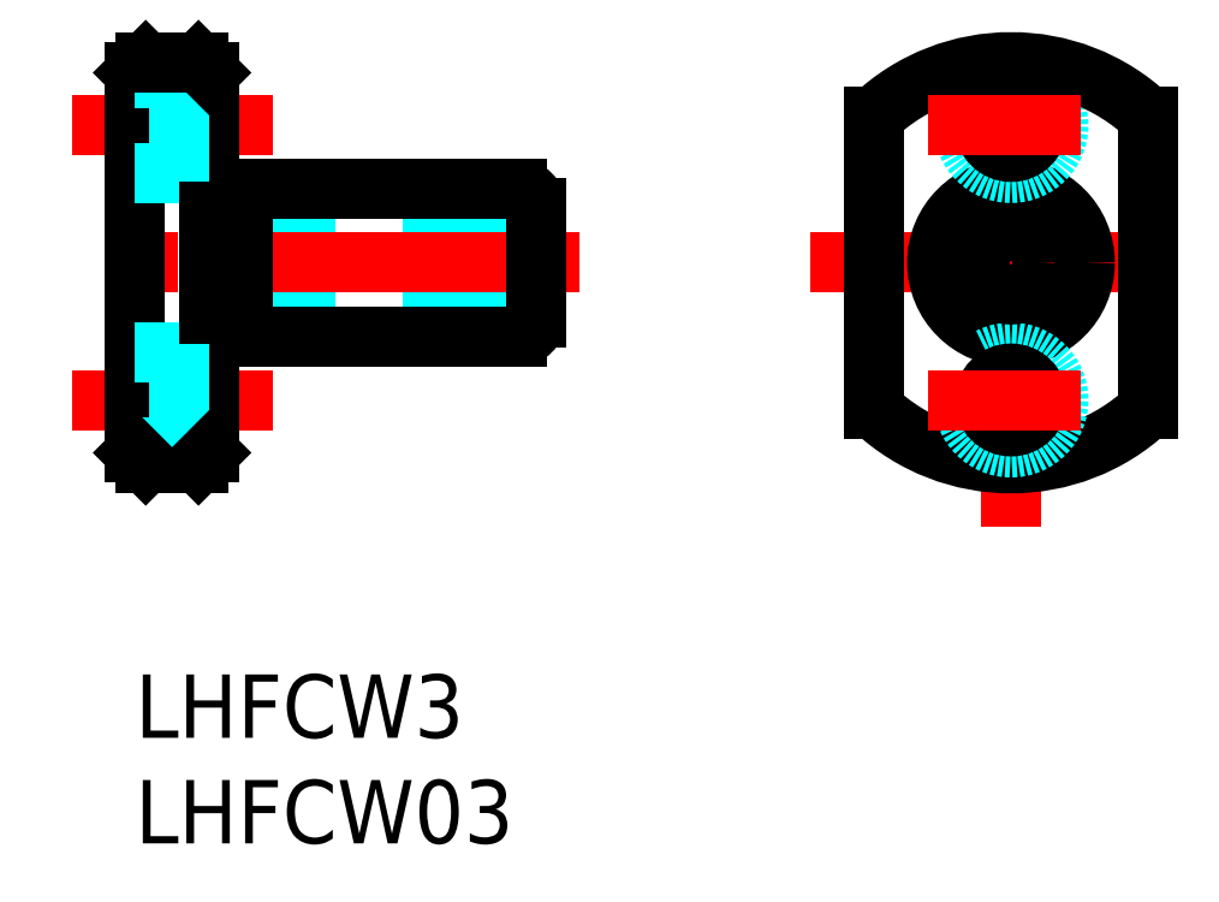
<metadata>
{"format":"dxf","ext":"dxf","renderer":"ezdxf+matplotlib","layout":"modelspace","background":"white","min_lineweight":24,"dpi":150}
</metadata>
<code>
0
SECTION
2
ENTITIES
0
INSERT
8
MSM_CONTINUOUS
2
*U27
10
0
20
0
30
0
0
INSERT
8
MSM_CONTINUOUS
2
*U28
10
0
20
0
30
0
0
LINE
8
MSM_CENTER
10
6.5
20
13
30
0
11
-3
21
13
31
0
0
LINE
8
MSM_CONTINUOUS
10
3.5
20
16.25
30
0
11
5.1
21
16.25
31
0
0
LINE
8
MSM_CONTINUOUS
10
3.5
20
22.75
30
0
11
5.1
21
22.75
31
0
0
LINE
8
MSM_CENTER
10
6.5
20
26
30
0
11
-3
21
26
31
0
0
LINE
8
MSM_DASHED
10
19
20
21
30
0
11
0
21
21
31
0
0
LINE
8
MSM_DASHED
10
19
20
18
30
0
11
0
21
18
31
0
0
LINE
8
MSM_CENTER
10
21.07
20
19.5
30
0
11
-3
21
19.5
31
0
0
LINE
8
MSM_CONTINUOUS
10
3.5
20
10.5
30
0
11
3.5
21
28.5
31
0
0
LINE
8
MSM_CONTINUOUS
10
6e-16
20
10.5
30
0
11
6e-16
21
28.5
31
0
0
LINE
8
MSM_DASHED
10
2.1
20
10.75
30
0
11
2.1
21
15.25
31
0
0
LINE
8
MSM_CONTINUOUS
10
3
20
10
30
0
11
0.5
21
10
31
0
0
LINE
8
MSM_DASHED
10
2.1
20
10.75
30
0
11
6e-16
21
10.75
31
0
0
LINE
8
MSM_DASHED
10
3.5
20
11.75
30
0
11
2.1
21
11.75
31
0
0
LINE
8
MSM_CONTINUOUS
10
0.5
20
10
30
0
11
6e-16
21
10.5
31
0
0
LINE
8
MSM_CONTINUOUS
10
3
20
10
30
0
11
3.5
21
10.5
31
0
0
LINE
8
MSM_DASHED
10
2.1
20
15.25
30
0
11
6e-16
21
15.25
31
0
0
LINE
8
MSM_DASHED
10
3.5
20
14.25
30
0
11
2.1
21
14.25
31
0
0
LINE
8
MSM_DASHED
10
2.1
20
28.25
30
0
11
2.1
21
23.75
31
0
0
LINE
8
MSM_DASHED
10
3.5
20
24.75
30
0
11
2.1
21
24.75
31
0
0
LINE
8
MSM_DASHED
10
2.1
20
23.75
30
0
11
6e-16
21
23.75
31
0
0
LINE
8
MSM_DASHED
10
3.5
20
27.25
30
0
11
2.1
21
27.25
31
0
0
LINE
8
MSM_CONTINUOUS
10
3
20
29
30
0
11
3.5
21
28.5
31
0
0
LINE
8
MSM_CONTINUOUS
10
0.5
20
29
30
0
11
6e-16
21
28.5
31
0
0
LINE
8
MSM_DASHED
10
2.1
20
28.25
30
0
11
6e-16
21
28.25
31
0
0
LINE
8
MSM_CONTINUOUS
10
3
20
29
30
0
11
0.5
21
29
31
0
0
LINE
8
MSM_CENTER
10
41.5
20
7.001
30
0
11
41.5
21
32
31
0
0
CIRCLE
8
MSM_DASHED
10
41.5
20
19.5
30
0
40
3.25
0
LINE
8
MSM_CENTER
10
32
20
19.5
30
0
11
51
21
19.5
31
0
0
ARC
8
MSM_CONTINUOUS
10
41.5
20
19.5
30
0
40
9.5
50
226.8
51
313.2
0
CIRCLE
8
MSM_CONTINUOUS
10
41.5
20
19.5
30
0
40
3.5
0
LINE
8
MSM_CONTINUOUS
10
5.1
20
16
30
0
11
5.1
21
23
31
0
0
LINE
8
MSM_CONTINUOUS
10
19
20
16.9
30
0
11
19
21
22.1
31
0
0
LINE
8
MSM_CONTINUOUS
10
5.1
20
16
30
0
11
18.1
21
16
31
0
0
LINE
8
MSM_CONTINUOUS
10
5.1
20
23
30
0
11
18.1
21
23
31
0
0
CIRCLE
8
MSM_DASHED
10
41.5
20
13
30
0
40
2.25
0
CIRCLE
8
MSM_CONTINUOUS
10
41.5
20
13
30
0
40
1.25
0
CIRCLE
8
MSM_CONTINUOUS
10
41.5
20
19.5
30
0
40
1.5
0
CIRCLE
8
MSM_DASHED
10
41.5
20
26
30
0
40
2.25
0
CIRCLE
8
MSM_CONTINUOUS
10
41.5
20
26
30
0
40
1.25
0
LINE
8
MSM_CONTINUOUS
10
35
20
26.43
30
0
11
35
21
12.57
31
0
0
LINE
8
MSM_CONTINUOUS
10
48
20
26.43
30
0
11
48
21
12.57
31
0
0
ARC
8
MSM_CONTINUOUS
10
41.5
20
19.5
30
0
40
9.5
50
46.83
51
133.2
0
LINE
8
MSM_CENTER
10
44.82
20
26
30
0
11
37.55
21
26
31
0
0
LINE
8
MSM_CENTER
10
44.82
20
13
30
0
11
37.55
21
13
31
0
0
ARC
8
MSM_CONTINUOUS
10
18.1
20
22.1
30
0
40
0.9
50
0
51
90
0
ARC
8
MSM_CONTINUOUS
10
18.1
20
16.9
30
0
40
0.9
50
270
51
0
0
ENDSEC
0
EOF

</code>
